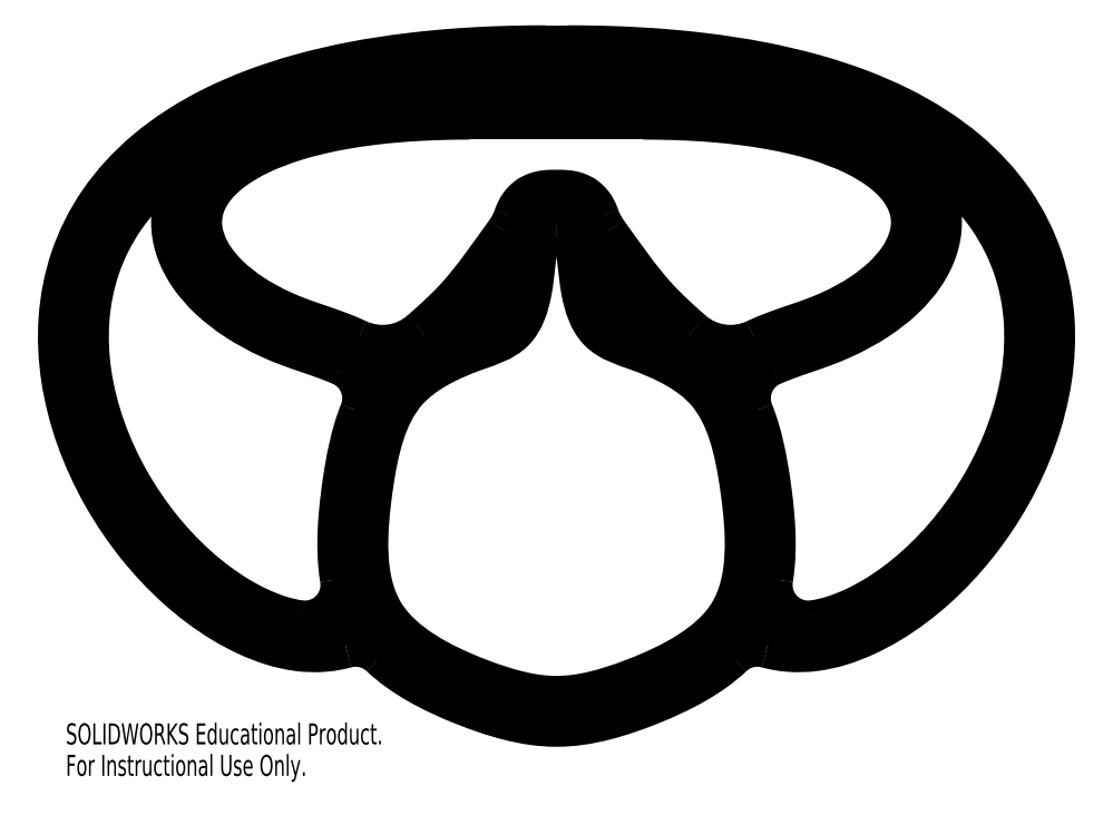
<metadata>
{"format":"dxf","ext":"dxf","renderer":"ezdxf+matplotlib","layout":"modelspace","background":"white","min_lineweight":24,"dpi":150}
</metadata>
<code>
0
SECTION
2
ENTITIES
0
SPLINE
8
0
210
0
220
0
230
1
70
    11
71
     3
72
    27
73
    23
74
     0
42
1e-09
43
1e-08
40
0
40
0
40
0
40
0
40
0.01206
40
0.02005
40
0.06756
40
0.09484
40
0.1228
40
0.1837
40
0.2601
40
0.3542
40
0.4424
40
0.5
40
0.5576
40
0.6458
40
0.7399
40
0.8163
40
0.8772
40
0.9052
40
0.9324
40
0.98
40
0.9879
40
1
40
1
40
1
40
1
10
-7.4e-15
20
63
30
0
10
-1.449
20
63
30
0
10
-3.859
20
63.05
30
0
10
-6.739
20
55.68
30
0
10
-6.382
20
47.4
30
0
10
-10.04
20
35.85
30
0
10
-22.64
20
32.08
30
0
10
-39.39
20
23.88
30
0
10
-45.05
20
-1.689
30
0
10
-46.71
20
-32.36
30
0
10
-21.1
20
-45.69
30
0
10
2.82e-14
20
-51.7
30
0
10
21.1
20
-45.69
30
0
10
46.71
20
-32.36
30
0
10
45.05
20
-1.689
30
0
10
39.39
20
23.88
30
0
10
22.64
20
32.08
30
0
10
10.04
20
35.85
30
0
10
6.382
20
47.4
30
0
10
6.739
20
55.68
30
0
10
3.859
20
63.05
30
0
10
1.449
20
63
30
0
10
-7.4e-15
20
63
30
0
0
SPLINE
8
0
210
0
220
0
230
1
70
     8
71
     3
72
    29
73
    25
74
     0
42
1e-09
43
1e-08
40
0
40
0
40
0
40
0
40
0.007812
40
0.01562
40
0.03125
40
0.04688
40
0.0625
40
0.09375
40
0.125
40
0.1562
40
0.1875
40
0.25
40
0.3125
40
0.375
40
0.4375
40
0.5
40
0.625
40
0.6875
40
0.75
40
0.8125
40
0.8438
40
0.875
40
0.9062
40
0.9352
40
0.9352
40
0.9352
40
0.9352
10
20
20
86.25
30
0
10
20.71
20
86.25
30
0
10
22.13
20
86.24
30
0
10
24.89
20
86.21
30
0
10
28.26
20
86.11
30
0
10
32.14
20
85.92
30
0
10
37.11
20
85.58
30
0
10
42.94
20
84.99
30
0
10
49.34
20
84.02
30
0
10
55.14
20
82.82
30
0
10
62.1
20
80.95
30
0
10
69.37
20
78.13
30
0
10
75.89
20
74.18
30
0
10
80.31
20
69.87
30
0
10
82.81
20
65.39
30
0
10
83.86
20
59.34
30
0
10
81.77
20
53.04
30
0
10
76.5
20
46.91
30
0
10
71.02
20
42.62
30
0
10
65.24
20
39.44
30
0
10
59.96
20
37.23
30
0
10
55.62
20
35.75
30
0
10
51.03
20
34.18
30
0
10
47.87
20
32.9
30
0
10
46.33
20
32.18
30
0
0
ARC
8
0
10
40
20
45.78
30
0
40
15
50
228.7
51
294.9
0
SPLINE
8
0
210
0
220
0
230
1
70
     8
71
     3
72
     9
73
     5
74
     0
42
1e-09
43
1e-08
40
0.4885
40
0.4885
40
0.4885
40
0.4885
40
0.533
40
0.6145
40
0.6145
40
0.6145
40
0.6145
10
30.1
20
34.51
30
0
10
27.53
20
36.78
30
0
10
19.66
20
43.81
30
0
10
13.69
20
52.86
30
0
10
10.24
20
57.59
30
0
0
ARC
8
0
10
22.35
20
66.44
30
0
40
15
50
199.4
51
216.1
0
SPLINE
8
0
210
0
220
0
230
1
70
     8
71
     3
72
    29
73
    25
74
     0
42
1e-09
43
1e-08
40
0.9809
40
0.9809
40
0.9809
40
0.9809
40
0.9824
40
0.9844
40
0.9863
40
0.9873
40
0.9883
40
0.9902
40
0.9922
40
0.9941
40
0.9961
40
0.998
40
1
40
1.002
40
1.004
40
1.006
40
1.008
40
1.01
40
1.012
40
1.013
40
1.014
40
1.016
40
1.018
40
1.019
40
1.019
40
1.019
40
1.019
10
8.199
20
61.46
30
0
10
8.127
20
61.67
30
0
10
7.947
20
62.16
30
0
10
7.566
20
63.01
30
0
10
7.049
20
63.85
30
0
10
6.464
20
64.55
30
0
10
5.716
20
65.23
30
0
10
4.687
20
65.84
30
0
10
3.521
20
66.23
30
0
10
2.475
20
66.41
30
0
10
1.547
20
66.49
30
0
10
0.7115
20
66.5
30
0
10
-8.5e-15
20
66.5
30
0
10
-0.7115
20
66.5
30
0
10
-1.547
20
66.49
30
0
10
-2.475
20
66.41
30
0
10
-3.521
20
66.23
30
0
10
-4.687
20
65.84
30
0
10
-5.716
20
65.23
30
0
10
-6.464
20
64.55
30
0
10
-7.049
20
63.85
30
0
10
-7.566
20
63.01
30
0
10
-7.947
20
62.16
30
0
10
-8.127
20
61.67
30
0
10
-8.199
20
61.46
30
0
0
ARC
8
0
10
-22.35
20
66.44
30
0
40
15
50
323.9
51
340.6
0
SPLINE
8
0
210
0
220
0
230
1
70
     8
71
     3
72
     9
73
     5
74
     0
42
1e-09
43
1e-08
40
0.7904
40
0.7904
40
0.7904
40
0.7904
40
0.8718
40
0.9163
40
0.9163
40
0.9163
40
0.9163
10
-10.24
20
57.59
30
0
10
-13.69
20
52.86
30
0
10
-19.66
20
43.81
30
0
10
-27.53
20
36.78
30
0
10
-30.1
20
34.51
30
0
0
ARC
8
0
10
-40
20
45.78
30
0
40
15
50
245.1
51
311.3
0
SPLINE
8
0
210
0
220
0
230
1
70
     8
71
     3
72
    29
73
    25
74
     0
42
1e-09
43
1e-08
40
0
40
0
40
0
40
0
40
0.007812
40
0.01562
40
0.03125
40
0.04688
40
0.0625
40
0.09375
40
0.125
40
0.1562
40
0.1875
40
0.25
40
0.3125
40
0.375
40
0.4375
40
0.5
40
0.625
40
0.6875
40
0.75
40
0.8125
40
0.8438
40
0.875
40
0.9062
40
0.9352
40
0.9352
40
0.9352
40
0.9352
10
-20
20
86.25
30
0
10
-20.71
20
86.25
30
0
10
-22.13
20
86.24
30
0
10
-24.89
20
86.21
30
0
10
-28.26
20
86.11
30
0
10
-32.14
20
85.92
30
0
10
-37.11
20
85.58
30
0
10
-42.94
20
84.99
30
0
10
-49.34
20
84.02
30
0
10
-55.14
20
82.82
30
0
10
-62.1
20
80.95
30
0
10
-69.37
20
78.13
30
0
10
-75.89
20
74.18
30
0
10
-80.31
20
69.87
30
0
10
-82.81
20
65.39
30
0
10
-83.86
20
59.34
30
0
10
-81.77
20
53.04
30
0
10
-76.5
20
46.91
30
0
10
-71.02
20
42.62
30
0
10
-65.24
20
39.44
30
0
10
-59.96
20
37.23
30
0
10
-55.62
20
35.75
30
0
10
-51.03
20
34.18
30
0
10
-47.87
20
32.9
30
0
10
-46.33
20
32.18
30
0
0
LINE
8
0
10
20
20
86.25
30
0
11
-20
21
86.25
31
0
0
SPLINE
8
0
210
0
220
0
230
1
70
     8
71
     3
72
    30
73
    26
74
     0
42
1e-09
43
1e-08
40
0.07193
40
0.07193
40
0.07193
40
0.07193
40
0.09375
40
0.125
40
0.1562
40
0.1875
40
0.25
40
0.3125
40
0.375
40
0.4375
40
0.5
40
0.5625
40
0.625
40
0.6875
40
0.75
40
0.8125
40
0.8438
40
0.875
40
0.9062
40
0.9375
40
0.9531
40
0.9688
40
0.9844
40
0.9922
40
1
40
1
40
1
40
1
10
-48.87
20
29.49
30
0
10
-49.95
20
29.96
30
0
10
-52.58
20
31.01
30
0
10
-56.71
20
32.42
30
0
10
-61.18
20
33.95
30
0
10
-66.78
20
36.29
30
0
10
-72.93
20
39.66
30
0
10
-78.9
20
44.33
30
0
10
-83.36
20
49.49
30
0
10
-86.17
20
55.04
30
0
10
-87.17
20
60.84
30
0
10
-86.16
20
66.63
30
0
10
-83.08
20
72.1
30
0
10
-77.99
20
77.02
30
0
10
-70.87
20
81.31
30
0
10
-63.19
20
84.28
30
0
10
-55.94
20
86.23
30
0
10
-49.95
20
87.47
30
0
10
-43.38
20
88.46
30
0
10
-37.41
20
89.07
30
0
10
-32.34
20
89.42
30
0
10
-28.39
20
89.61
30
0
10
-24.97
20
89.7
30
0
10
-22.16
20
89.74
30
0
10
-20.72
20
89.75
30
0
10
-20
20
89.75
30
0
0
ARC
8
0
10
-52.88
20
20.32
30
0
40
10
50
338
51
66.36
0
SPLINE
8
0
210
0
220
0
230
1
70
     8
71
     3
72
    14
73
    10
74
     0
42
1e-09
43
1e-08
40
0.213
40
0.213
40
0.213
40
0.213
40
0.2188
40
0.25
40
0.2656
40
0.2812
40
0.2969
40
0.3125
40
0.3212
40
0.3212
40
0.3212
40
0.3212
10
-43.6
20
16.58
30
0
10
-43.85
20
15.96
30
0
10
-45.36
20
11.93
30
0
10
-46.69
20
5.838
30
0
10
-47.76
20
-1.429
30
0
10
-48.39
20
-6.978
30
0
10
-48.68
20
-12.55
30
0
10
-48.53
20
-17.25
30
0
10
-48.18
20
-20.07
30
0
10
-48.02
20
-21.06
30
0
0
ARC
8
0
10
-57.89
20
-22.67
30
0
40
10
50
261.6
51
9.252
0
SPLINE
8
0
210
0
220
0
230
1
70
     8
71
     3
72
    28
73
    24
74
     0
42
1e-09
43
1e-08
40
0
40
0
40
0
40
0
40
0.007812
40
0.01562
40
0.03125
40
0.04688
40
0.0625
40
0.09375
40
0.125
40
0.1562
40
0.1875
40
0.25
40
0.3125
40
0.375
40
0.4375
40
0.5
40
0.625
40
0.6875
40
0.75
40
0.8125
40
0.8438
40
0.875
40
0.903
40
0.903
40
0.903
40
0.903
10
-2.5
20
96.25
30
0
10
-3.875
20
96.25
30
0
10
-6.649
20
96.23
30
0
10
-12.01
20
96.12
30
0
10
-18.49
20
95.86
30
0
10
-25.89
20
95.33
30
0
10
-35.26
20
94.37
30
0
10
-46.07
20
92.7
30
0
10
-57.65
20
89.99
30
0
10
-67.89
20
86.66
30
0
10
-79.82
20
81.47
30
0
10
-91.67
20
73.71
30
0
10
-101.5
20
62.89
30
0
10
-107.3
20
50.98
30
0
10
-109.8
20
38.36
30
0
10
-108.9
20
21.12
30
0
10
-102.7
20
4.184
30
0
10
-92.81
20
-10.51
30
0
10
-83.98
20
-19.92
30
0
10
-75.82
20
-26.02
30
0
10
-69.05
20
-29.64
30
0
10
-64.1
20
-31.58
30
0
10
-60.87
20
-32.34
30
0
10
-59.35
20
-32.56
30
0
0
LINE
8
0
10
-2.5
20
99.75
30
0
11
-2.5
21
96.25
31
0
0
SPLINE
8
0
210
0
220
0
230
1
70
     8
71
     3
72
    32
73
    28
74
     0
42
1e-09
43
1e-08
40
0.03769
40
0.03769
40
0.03769
40
0.03769
40
0.04688
40
0.0625
40
0.09375
40
0.125
40
0.1562
40
0.1875
40
0.25
40
0.3125
40
0.375
40
0.4375
40
0.5
40
0.5625
40
0.625
40
0.6875
40
0.75
40
0.8125
40
0.8438
40
0.875
40
0.9062
40
0.9375
40
0.9531
40
0.9688
40
0.9844
40
0.9922
40
1
40
1
40
1
40
1
10
-48.83
20
-35.43
30
0
10
-49.4
20
-35.59
30
0
10
-50.94
20
-35.95
30
0
10
-54.44
20
-36.44
30
0
10
-59.28
20
-36.29
30
0
10
-64.98
20
-35
30
0
10
-70.54
20
-32.82
30
0
10
-77.75
20
-28.96
30
0
10
-86.34
20
-22.52
30
0
10
-95.56
20
-12.69
30
0
10
-103.3
20
-1.213
30
0
10
-109.1
20
11.46
30
0
10
-112.6
20
24.88
30
0
10
-113.3
20
38.58
30
0
10
-110.7
20
52.1
30
0
10
-104.4
20
64.91
30
0
10
-93.93
20
76.44
30
0
10
-81.49
20
84.56
30
0
10
-69.12
20
89.95
30
0
10
-58.58
20
93.37
30
0
10
-46.73
20
96.14
30
0
10
-35.71
20
97.84
30
0
10
-26.19
20
98.82
30
0
10
-18.69
20
99.35
30
0
10
-12.12
20
99.62
30
0
10
-6.696
20
99.73
30
0
10
-3.891
20
99.75
30
0
10
-2.5
20
99.75
30
0
0
ARC
8
0
10
-46.19
20
-45.08
30
0
40
10
50
46.73
51
105.3
0
SPLINE
8
0
210
0
220
0
230
1
70
     8
71
     3
72
    21
73
    17
74
     0
42
1e-09
43
1e-08
40
0.3764
40
0.3764
40
0.3764
40
0.3764
40
0.3906
40
0.4062
40
0.4375
40
0.4531
40
0.4688
40
0.4844
40
0.5
40
0.5156
40
0.5312
40
0.5469
40
0.5625
40
0.5938
40
0.6094
40
0.6236
40
0.6236
40
0.6236
40
0.6236
10
-39.34
20
-37.8
30
0
10
-38.14
20
-38.93
30
0
10
-35.43
20
-41.13
30
0
10
-29.33
20
-45
30
0
10
-22.51
20
-48.08
30
0
10
-15.76
20
-50.58
30
0
10
-10.61
20
-52.15
30
0
10
-5.376
20
-53.22
30
0
10
4.21e-14
20
-53.64
30
0
10
5.376
20
-53.22
30
0
10
10.61
20
-52.15
30
0
10
15.76
20
-50.58
30
0
10
22.51
20
-48.08
30
0
10
29.33
20
-45
30
0
10
35.43
20
-41.13
30
0
10
38.14
20
-38.93
30
0
10
39.34
20
-37.8
30
0
0
ARC
8
0
10
46.19
20
-45.08
30
0
40
10
50
74.74
51
133.3
0
SPLINE
8
0
210
0
220
0
230
1
70
     8
71
     3
72
    32
73
    28
74
     0
42
1e-09
43
1e-08
40
0.03769
40
0.03769
40
0.03769
40
0.03769
40
0.04688
40
0.0625
40
0.09375
40
0.125
40
0.1562
40
0.1875
40
0.25
40
0.3125
40
0.375
40
0.4375
40
0.5
40
0.5625
40
0.625
40
0.6875
40
0.75
40
0.8125
40
0.8438
40
0.875
40
0.9062
40
0.9375
40
0.9531
40
0.9688
40
0.9844
40
0.9922
40
1
40
1
40
1
40
1
10
48.83
20
-35.43
30
0
10
49.4
20
-35.59
30
0
10
50.94
20
-35.95
30
0
10
54.44
20
-36.44
30
0
10
59.28
20
-36.29
30
0
10
64.98
20
-35
30
0
10
70.54
20
-32.82
30
0
10
77.75
20
-28.96
30
0
10
86.34
20
-22.52
30
0
10
95.56
20
-12.69
30
0
10
103.3
20
-1.213
30
0
10
109.1
20
11.46
30
0
10
112.6
20
24.88
30
0
10
113.3
20
38.58
30
0
10
110.7
20
52.1
30
0
10
104.4
20
64.91
30
0
10
93.93
20
76.44
30
0
10
81.49
20
84.56
30
0
10
69.12
20
89.95
30
0
10
58.58
20
93.37
30
0
10
46.73
20
96.14
30
0
10
35.71
20
97.84
30
0
10
26.19
20
98.82
30
0
10
18.69
20
99.35
30
0
10
12.12
20
99.62
30
0
10
6.696
20
99.73
30
0
10
3.891
20
99.75
30
0
10
2.5
20
99.75
30
0
0
LINE
8
0
10
2.5
20
99.75
30
0
11
2.5
21
96.25
31
0
0
SPLINE
8
0
210
0
220
0
230
1
70
     8
71
     3
72
    28
73
    24
74
     0
42
1e-09
43
1e-08
40
0
40
0
40
0
40
0
40
0.007812
40
0.01562
40
0.03125
40
0.04688
40
0.0625
40
0.09375
40
0.125
40
0.1562
40
0.1875
40
0.25
40
0.3125
40
0.375
40
0.4375
40
0.5
40
0.625
40
0.6875
40
0.75
40
0.8125
40
0.8438
40
0.875
40
0.903
40
0.903
40
0.903
40
0.903
10
2.5
20
96.25
30
0
10
3.875
20
96.25
30
0
10
6.649
20
96.23
30
0
10
12.01
20
96.12
30
0
10
18.49
20
95.86
30
0
10
25.89
20
95.33
30
0
10
35.26
20
94.37
30
0
10
46.07
20
92.7
30
0
10
57.65
20
89.99
30
0
10
67.89
20
86.66
30
0
10
79.82
20
81.47
30
0
10
91.67
20
73.71
30
0
10
101.5
20
62.89
30
0
10
107.3
20
50.98
30
0
10
109.8
20
38.36
30
0
10
108.9
20
21.12
30
0
10
102.7
20
4.184
30
0
10
92.81
20
-10.51
30
0
10
83.98
20
-19.92
30
0
10
75.82
20
-26.02
30
0
10
69.05
20
-29.64
30
0
10
64.1
20
-31.58
30
0
10
60.87
20
-32.34
30
0
10
59.35
20
-32.56
30
0
0
ARC
8
0
10
57.89
20
-22.67
30
0
40
10
50
170.7
51
278.4
0
SPLINE
8
0
210
0
220
0
230
1
70
     8
71
     3
72
    14
73
    10
74
     0
42
1e-09
43
1e-08
40
0.6788
40
0.6788
40
0.6788
40
0.6788
40
0.6875
40
0.7031
40
0.7188
40
0.7344
40
0.75
40
0.7812
40
0.787
40
0.787
40
0.787
40
0.787
10
48.02
20
-21.06
30
0
10
48.18
20
-20.07
30
0
10
48.53
20
-17.25
30
0
10
48.68
20
-12.55
30
0
10
48.39
20
-6.978
30
0
10
47.76
20
-1.429
30
0
10
46.69
20
5.838
30
0
10
45.36
20
11.93
30
0
10
43.85
20
15.96
30
0
10
43.6
20
16.58
30
0
0
ARC
8
0
10
52.88
20
20.32
30
0
40
10
50
113.6
51
202
0
SPLINE
8
0
210
0
220
0
230
1
70
     8
71
     3
72
    30
73
    26
74
     0
42
1e-09
43
1e-08
40
0.07193
40
0.07193
40
0.07193
40
0.07193
40
0.09375
40
0.125
40
0.1562
40
0.1875
40
0.25
40
0.3125
40
0.375
40
0.4375
40
0.5
40
0.5625
40
0.625
40
0.6875
40
0.75
40
0.8125
40
0.8438
40
0.875
40
0.9062
40
0.9375
40
0.9531
40
0.9688
40
0.9844
40
0.9922
40
1
40
1
40
1
40
1
10
48.87
20
29.49
30
0
10
49.95
20
29.96
30
0
10
52.58
20
31.01
30
0
10
56.71
20
32.42
30
0
10
61.18
20
33.95
30
0
10
66.78
20
36.29
30
0
10
72.93
20
39.66
30
0
10
78.9
20
44.33
30
0
10
83.36
20
49.49
30
0
10
86.17
20
55.04
30
0
10
87.17
20
60.84
30
0
10
86.16
20
66.63
30
0
10
83.08
20
72.1
30
0
10
77.99
20
77.02
30
0
10
70.87
20
81.31
30
0
10
63.19
20
84.28
30
0
10
55.94
20
86.23
30
0
10
49.95
20
87.47
30
0
10
43.38
20
88.46
30
0
10
37.41
20
89.07
30
0
10
32.34
20
89.42
30
0
10
28.39
20
89.61
30
0
10
24.97
20
89.7
30
0
10
22.16
20
89.74
30
0
10
20.72
20
89.75
30
0
10
20
20
89.75
30
0
0
LINE
8
0
10
20
20
89.75
30
0
11
-20
21
89.75
31
0
0
MTEXT
8
0
10
-112.9
20
-54.52
30
0
40
4.834
41
0
71
     1
72
     1
1
SOLIDWORKS Educational Product.
7
SLDTEXTSTYLE0
73
     1
44
1
0
MTEXT
8
0
10
-112.9
20
-61.77
30
0
40
4.834
41
0
71
     1
72
     1
1
For Instructional Use Only.
7
SLDTEXTSTYLE0
73
     1
44
1
0
ENDSEC
0
EOF

</code>
